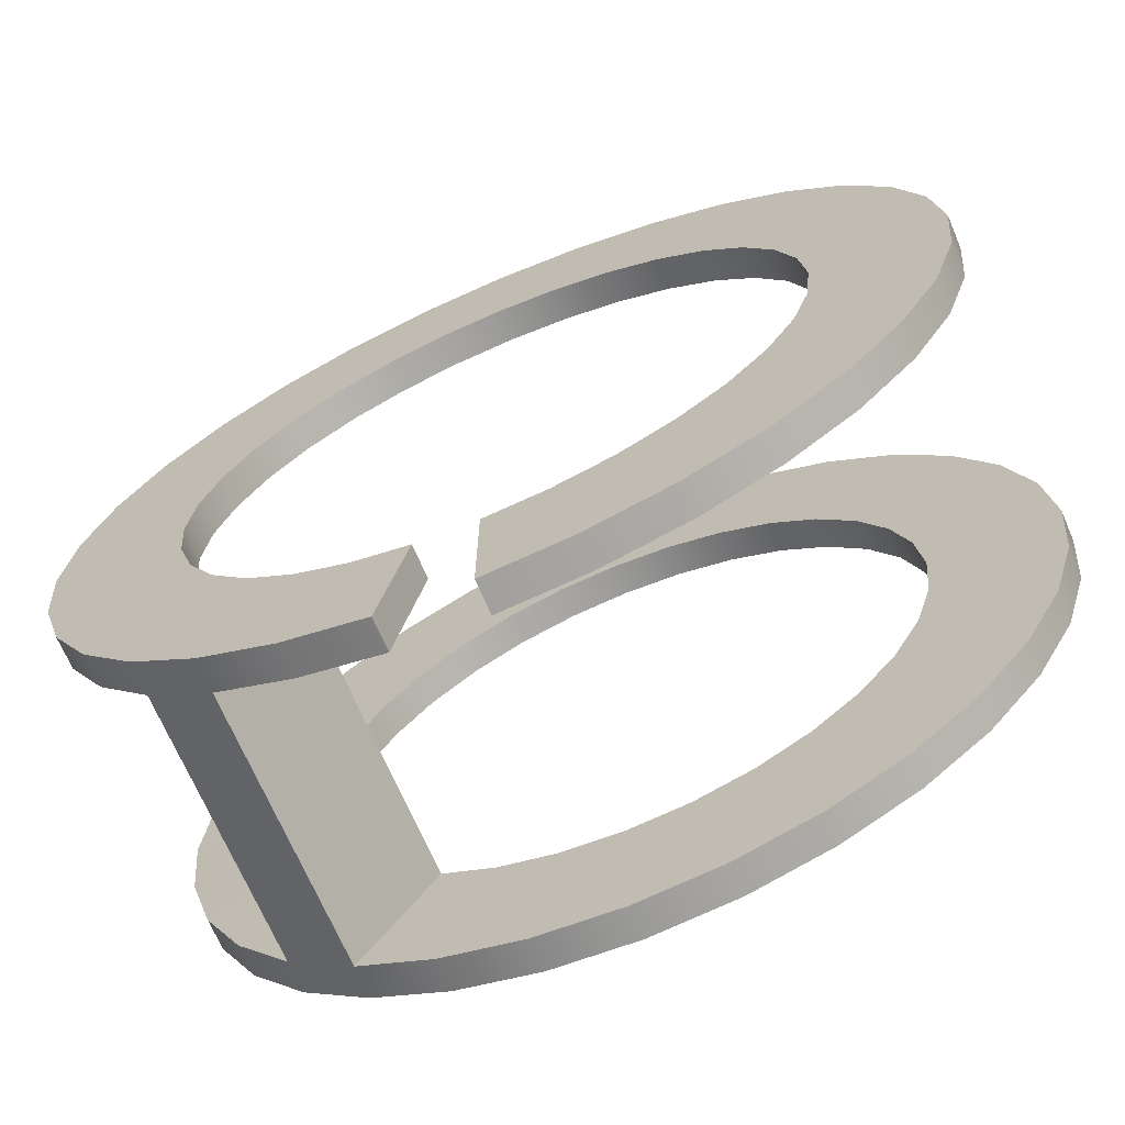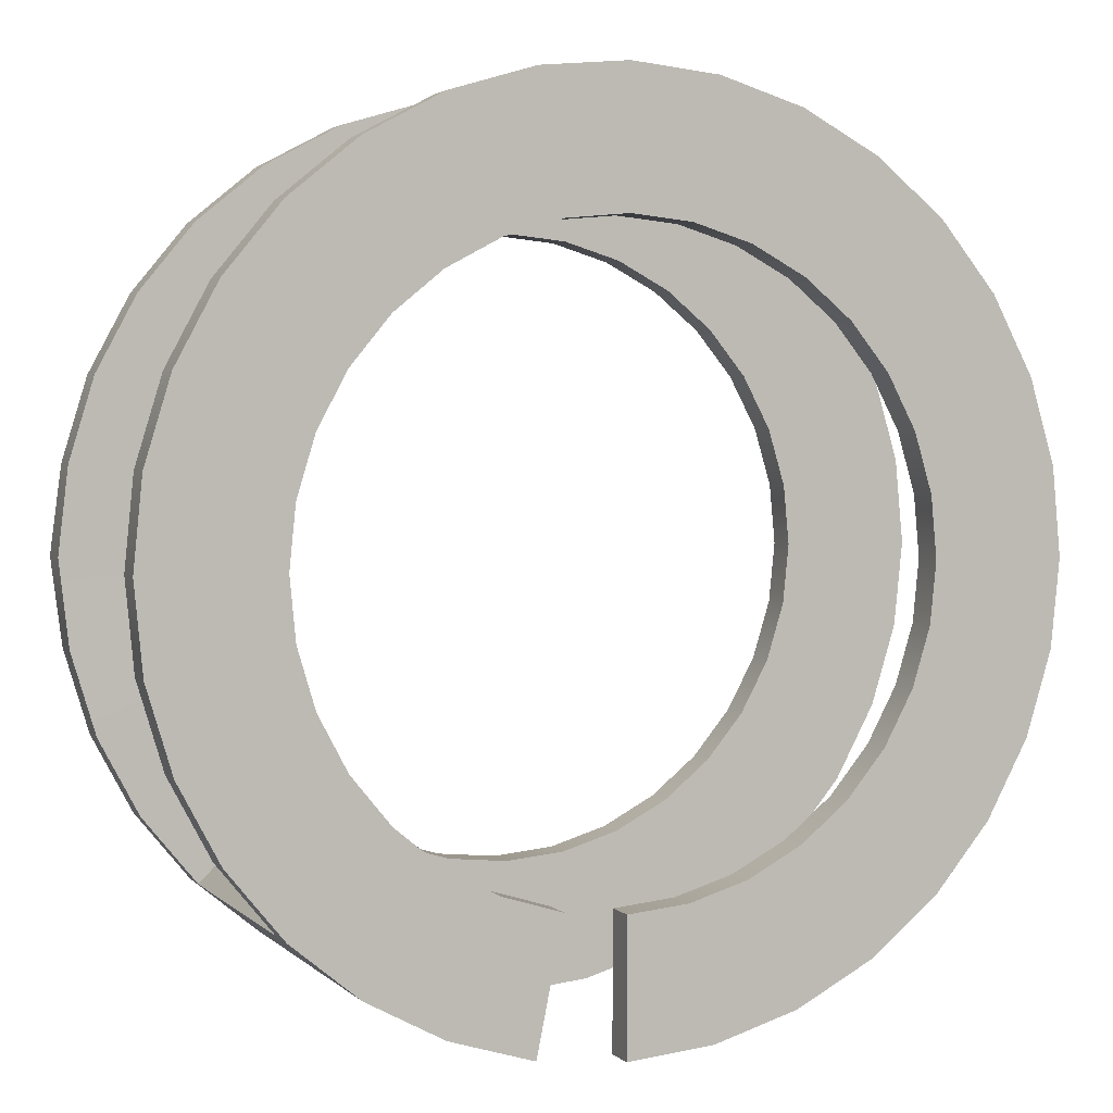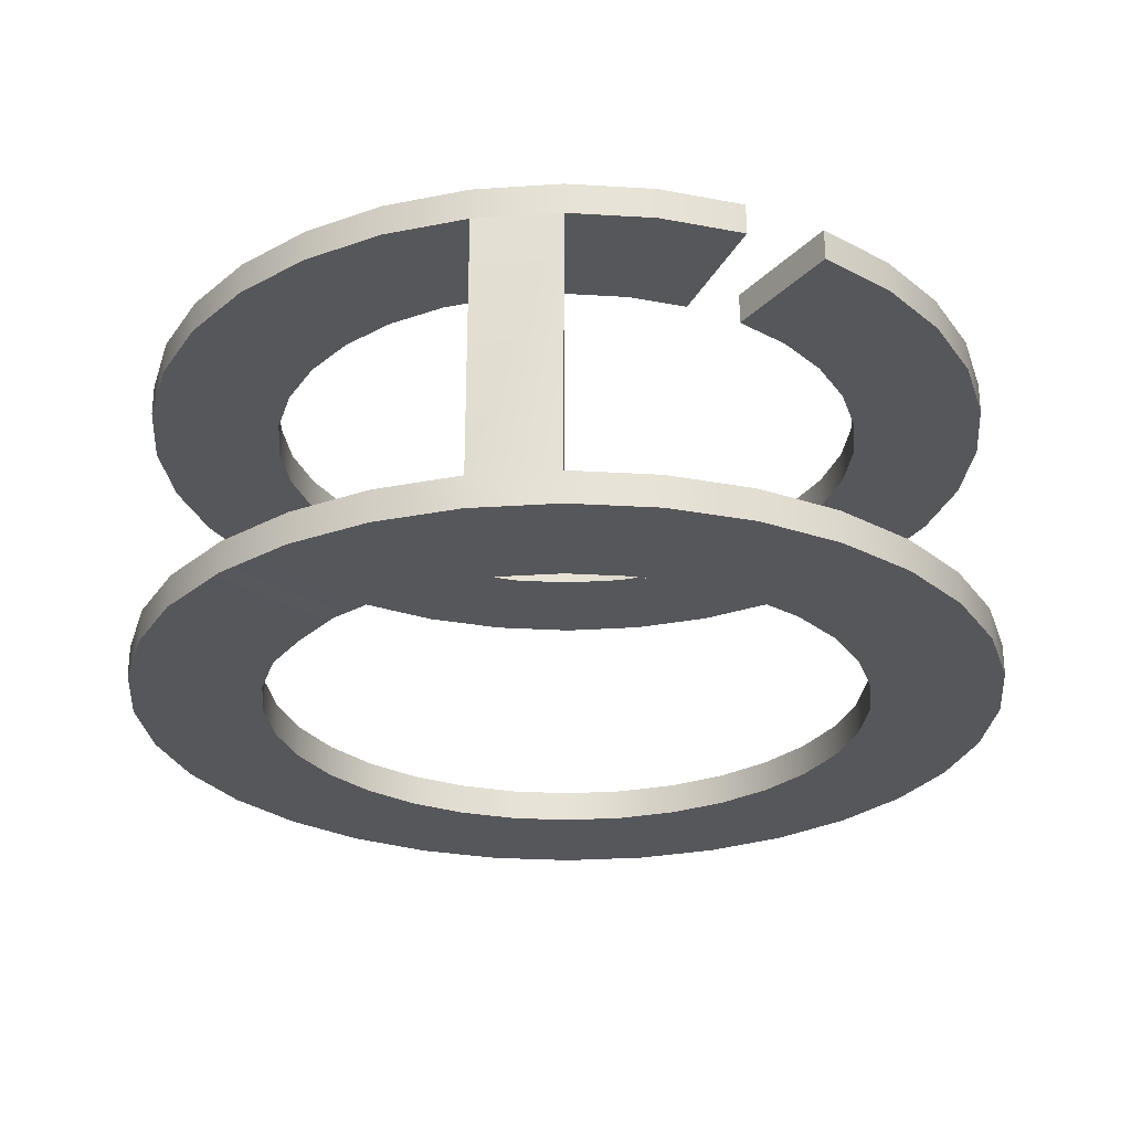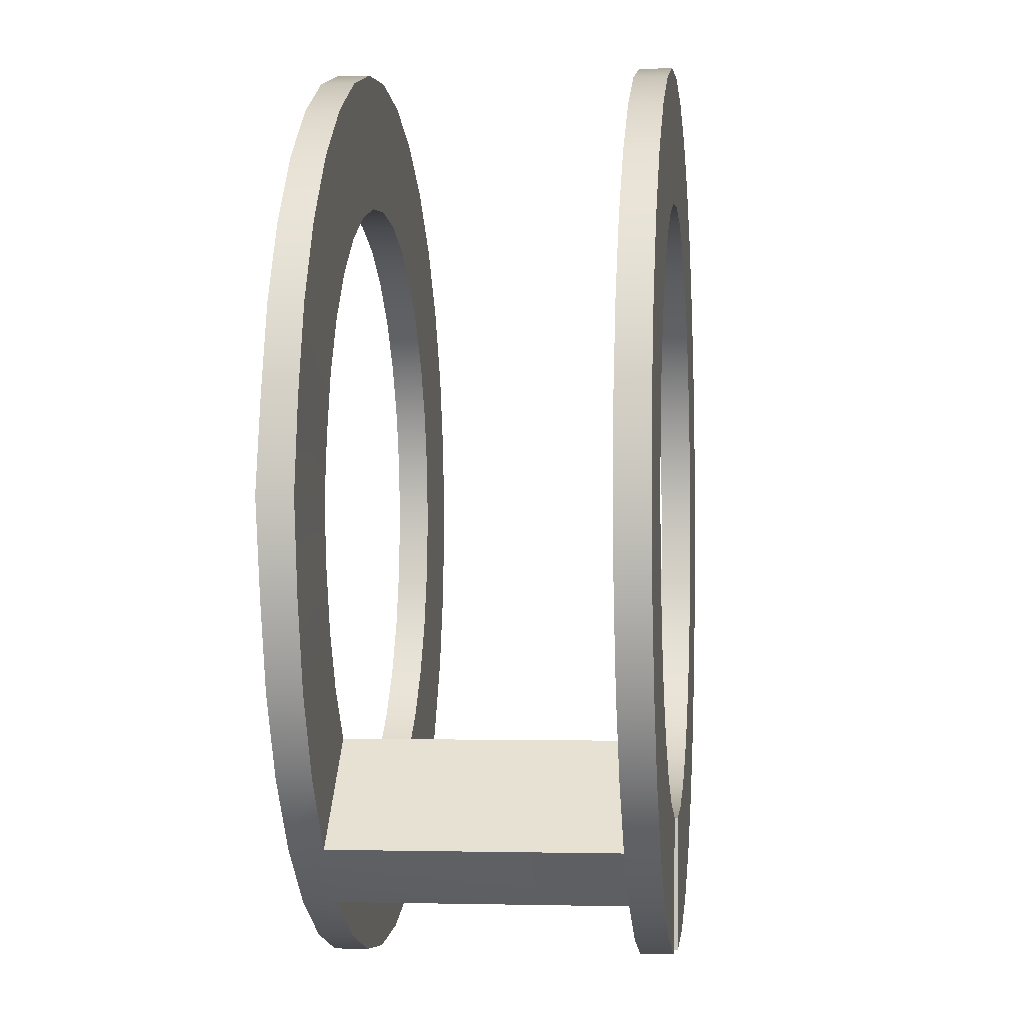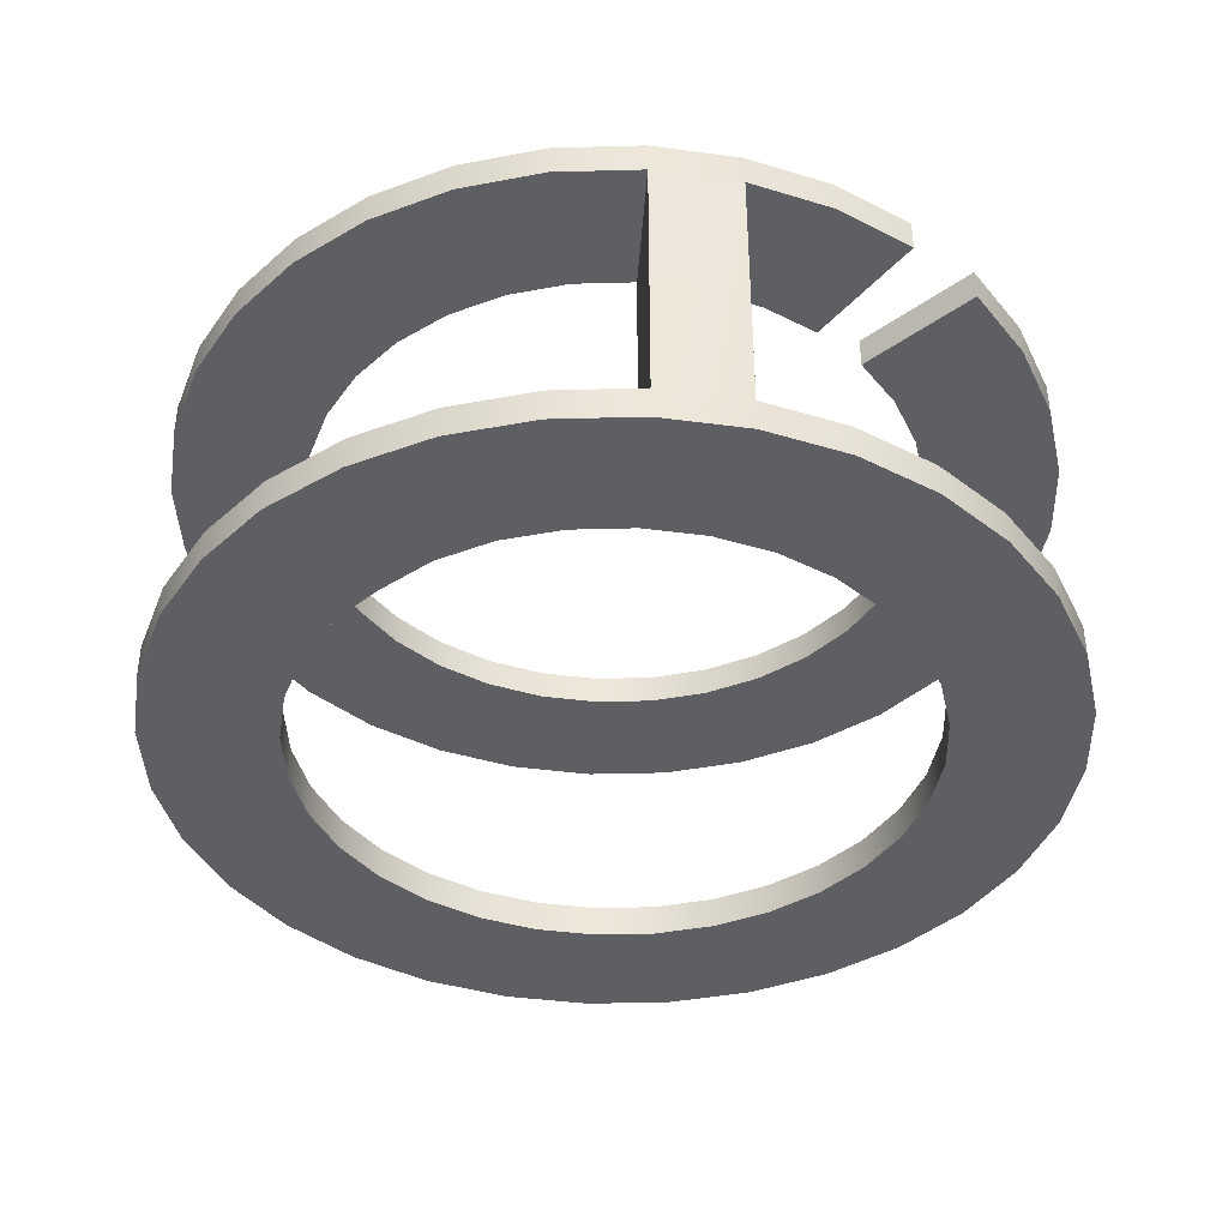
<metadata>
{"format":"obj","ext":"obj","renderer":"f3d","projection":"perspective","resolution":1024,"background":"white","views":[{"elev":-69.2,"azim":-156.8,"up":"+Z"},{"elev":3.2,"azim":158.2,"up":"+Z"},{"elev":-27.1,"azim":146.4,"up":"+Y"},{"elev":-1.7,"azim":96.6,"up":"+Z"},{"elev":-40.2,"azim":131.1,"up":"+Y"}]}
</metadata>
<code>
o Cylinder
v -0.9882 6.2e-05 -0.1835
v -0.9882 0.07347 -0.1835
v -0.9307 6.2e-05 -0.371
v -0.9307 0.07347 -0.371
v -0.8378 6.2e-05 -0.5436
v -0.8378 0.07347 -0.5436
v -0.7131 6.2e-05 -0.6948
v -0.7131 0.07347 -0.6948
v -0.5612 6.2e-05 -0.8187
v -0.5612 0.07347 -0.8187
v -0.388 6.2e-05 -0.9106
v -0.388 0.07347 -0.9106
v -0.2003 6.2e-05 -0.967
v -0.2003 0.07347 -0.967
v -0.005117 6.2e-05 -0.9856
v -0.005117 0.07347 -0.9856
v 0.1899 6.2e-05 -0.9659
v 0.1899 0.07347 -0.9659
v 0.3773 6.2e-05 -0.9084
v 0.3773 0.07347 -0.9084
v 0.55 6.2e-05 -0.8155
v 0.55 0.07347 -0.8155
v 0.7012 6.2e-05 -0.6907
v 0.7012 0.07347 -0.6907
v 0.8251 6.2e-05 -0.5389
v 0.8251 0.07347 -0.5389
v 0.917 6.2e-05 -0.3657
v 0.917 0.07347 -0.3657
v 0.9734 6.2e-05 -0.178
v 0.9734 0.07347 -0.178
v 0.9971 -0.004742 0.0172
v 0.995 0.07073 0.0172
v 0.9723 6.2e-05 0.2122
v 0.9723 0.07347 0.2122
v 0.9148 6.2e-05 0.3997
v 0.9148 0.07347 0.3997
v 0.8219 6.2e-05 0.5723
v 0.8219 0.07347 0.5723
v 0.6971 6.2e-05 0.7235
v 0.6971 0.07347 0.7235
v 0.5453 6.2e-05 0.8474
v 0.5453 0.07347 0.8474
v 0.3721 6.2e-05 0.9393
v 0.3721 0.07347 0.9393
v 0.1844 6.2e-05 0.9957
v 0.1844 0.07347 0.9957
v -0.01079 6.2e-05 1.014
v -0.01079 0.07347 1.014
v -0.2058 6.2e-05 0.9946
v -0.2058 0.07347 0.9946
v -0.3933 6.2e-05 0.9371
v -0.3933 0.07347 0.9371
v -0.5659 6.2e-05 0.8442
v -0.5659 0.07347 0.8442
v -0.7171 6.2e-05 0.7194
v -0.7171 0.07347 0.7194
v -0.841 6.2e-05 0.5676
v -0.841 0.07347 0.5676
v -0.9329 6.2e-05 0.3944
v -0.9329 0.07347 0.3944
v -0.9893 6.2e-05 0.2067
v -0.9893 0.07347 0.2067
v -1.008 6.2e-05 0.01151
v -1.008 0.07347 0.01151
v -0.6941 6.2e-05 -0.1242
v -0.6941 0.07347 -0.1242
v -0.6539 6.2e-05 -0.2554
v -0.6539 0.07347 -0.2554
v -0.5889 6.2e-05 -0.3762
v -0.5889 0.07347 -0.3762
v -0.5015 6.2e-05 -0.482
v -0.5015 0.07347 -0.482
v -0.3952 6.2e-05 -0.5688
v -0.3952 0.07347 -0.5688
v -0.274 6.2e-05 -0.6331
v -0.274 0.07347 -0.6331
v -0.1426 6.2e-05 -0.6726
v -0.1426 0.07347 -0.6726
v -0.005968 6.2e-05 -0.6856
v -0.005968 0.07347 -0.6856
v 0.1306 6.2e-05 -0.6718
v 0.1306 0.07347 -0.6718
v 0.2618 6.2e-05 -0.6316
v 0.2618 0.07347 -0.6316
v 0.3826 6.2e-05 -0.5666
v 0.3826 0.07347 -0.5666
v 0.4884 6.2e-05 -0.4792
v 0.4884 0.07347 -0.4792
v 0.5752 6.2e-05 -0.3729
v 0.5752 0.07347 -0.3729
v 0.6395 6.2e-05 -0.2517
v 0.6395 0.07347 -0.2517
v 0.678 -0.000986 -0.1203
v 0.6787 0.07315 -0.1203
v 0.688 -0.004297 0.01633
v 0.6898 0.07105 0.01633
v 0.6782 6.2e-05 0.1529
v 0.6782 0.07347 0.1529
v 0.638 6.2e-05 0.2841
v 0.638 0.07347 0.2841
v 0.573 6.2e-05 0.4049
v 0.573 0.07347 0.4049
v 0.4856 6.2e-05 0.5107
v 0.4856 0.07347 0.5107
v 0.3793 6.2e-05 0.5975
v 0.3793 0.07347 0.5975
v 0.2581 6.2e-05 0.6618
v 0.2581 0.07347 0.6618
v 0.1267 6.2e-05 0.7013
v 0.1267 0.07347 0.7013
v -0.00994 6.2e-05 0.7143
v -0.00994 0.07347 0.7143
v -0.1465 6.2e-05 0.7005
v -0.1465 0.07347 0.7005
v -0.2777 6.2e-05 0.6603
v -0.2777 0.07347 0.6603
v -0.3985 6.2e-05 0.5953
v -0.3985 0.07347 0.5953
v -0.5043 6.2e-05 0.5079
v -0.5043 0.07347 0.5079
v -0.5911 6.2e-05 0.4016
v -0.5911 0.07347 0.4016
v -0.6554 6.2e-05 0.2804
v -0.6554 0.07347 0.2804
v -0.6949 6.2e-05 0.149
v -0.6949 0.07347 0.149
v -0.708 6.2e-05 0.01237
v -0.708 0.07347 0.01237
v 0.7012 0.6832 -0.6907
v 0.55 0.6832 -0.8155
v 0.4884 0.6832 -0.4792
v 0.3826 0.6832 -0.5666
f 1 2 4 3
f 3 4 6 5
f 5 6 8 7
f 7 8 10 9
f 9 10 12 11
f 11 12 14 13
f 13 14 16 15
f 15 16 18 17
f 17 18 20 19
f 19 20 22 21
f 21 22 24 23
f 23 24 26 25
f 25 26 28 27
f 27 28 30 29
f 29 30 32 31
f 31 32 34 33
f 33 34 36 35
f 35 36 38 37
f 37 38 40 39
f 39 40 42 41
f 41 42 44 43
f 43 44 46 45
f 45 46 48 47
f 47 48 50 49
f 49 50 52 51
f 51 52 54 53
f 53 54 56 55
f 55 56 58 57
f 57 58 60 59
f 59 60 62 61
f 61 62 64 63
f 63 64 2 1
f 65 67 68 66
f 67 69 70 68
f 69 71 72 70
f 71 73 74 72
f 73 75 76 74
f 75 77 78 76
f 77 79 80 78
f 79 81 82 80
f 81 83 84 82
f 83 85 86 84
f 85 87 88 86
f 87 89 90 88
f 89 91 92 90
f 91 93 94 92
f 93 95 96 94
f 95 97 98 96
f 97 99 100 98
f 99 101 102 100
f 101 103 104 102
f 103 105 106 104
f 105 107 108 106
f 107 109 110 108
f 109 111 112 110
f 111 113 114 112
f 113 115 116 114
f 115 117 118 116
f 117 119 120 118
f 119 121 122 120
f 121 123 124 122
f 123 125 126 124
f 125 127 128 126
f 127 65 66 128
f 1 3 67 65
f 4 2 66 68
f 3 5 69 67
f 6 4 68 70
f 5 7 71 69
f 8 6 70 72
f 7 9 73 71
f 10 8 72 74
f 9 11 75 73
f 12 10 74 76
f 11 13 77 75
f 14 12 76 78
f 13 15 79 77
f 16 14 78 80
f 15 17 81 79
f 18 16 80 82
f 17 19 83 81
f 20 18 82 84
f 19 21 85 83
f 22 20 84 86
f 21 23 87 85
f 24 22 130 129
f 23 25 89 87
f 26 24 88 90
f 25 27 91 89
f 28 26 90 92
f 27 29 93 91
f 30 28 92 94
f 29 31 95 93
f 32 30 94 96
f 31 33 97 95
f 34 32 96 98
f 33 35 99 97
f 36 34 98 100
f 35 37 101 99
f 38 36 100 102
f 37 39 103 101
f 40 38 102 104
f 39 41 105 103
f 42 40 104 106
f 41 43 107 105
f 44 42 106 108
f 43 45 109 107
f 46 44 108 110
f 45 47 111 109
f 48 46 110 112
f 47 49 113 111
f 50 48 112 114
f 49 51 115 113
f 52 50 114 116
f 51 53 117 115
f 54 52 116 118
f 53 55 119 117
f 56 54 118 120
f 55 57 121 119
f 58 56 120 122
f 57 59 123 121
f 60 58 122 124
f 59 61 125 123
f 62 60 124 126
f 61 63 127 125
f 64 62 126 128
f 63 1 65 127
f 2 64 128 66
f 129 130 132 131
f 88 24 129 131
f 22 86 132 130
f 86 88 131 132
o Cylinder.001
v -0.9882 0.683 -0.1835
v -0.9882 0.7564 -0.1835
v -0.9307 0.683 -0.371
v -0.9307 0.7564 -0.371
v -0.8378 0.683 -0.5436
v -0.8378 0.7564 -0.5436
v -0.7131 0.683 -0.6948
v -0.7131 0.7564 -0.6948
v -0.5612 0.683 -0.8187
v -0.5612 0.7564 -0.8187
v -0.388 0.683 -0.9106
v -0.388 0.7564 -0.9106
v -0.2003 0.683 -0.967
v -0.2003 0.7564 -0.967
v -0.005117 0.683 -0.9856
v -0.005117 0.7564 -0.9856
v 0.1899 0.683 -0.9659
v 0.1899 0.7564 -0.9659
v 0.3773 0.683 -0.9084
v 0.3773 0.7564 -0.9084
v 0.55 0.683 -0.8155
v 0.55 0.7564 -0.8155
v 0.7012 0.683 -0.6907
v 0.7012 0.7564 -0.6907
v 0.8251 0.683 -0.5389
v 0.8251 0.7564 -0.5389
v 0.917 0.683 -0.3657
v 0.917 0.7564 -0.3657
v 0.9734 0.683 -0.178
v 0.9734 0.7564 -0.178
v 0.992 0.683 0.01719
v 0.992 0.7564 0.01719
v 0.9723 0.683 0.2122
v 0.9723 0.7564 0.2122
v 0.9148 0.683 0.3997
v 0.9148 0.7564 0.3997
v 0.8219 0.683 0.5723
v 0.8219 0.7564 0.5723
v 0.6971 0.683 0.7235
v 0.6971 0.7564 0.7235
v 0.5453 0.683 0.8474
v 0.5453 0.7564 0.8474
v 0.3721 0.683 0.9393
v 0.3721 0.7564 0.9393
v 0.1844 0.683 0.9957
v 0.1844 0.7564 0.9957
v -0.01079 0.683 1.014
v -0.01079 0.7564 1.014
v -0.2058 0.683 0.9946
v -0.2058 0.7564 0.9946
v -0.3933 0.683 0.9371
v -0.3933 0.7564 0.9371
v -0.5659 0.683 0.8442
v -0.5659 0.7564 0.8442
v -0.7171 0.683 0.7194
v -0.7171 0.7564 0.7194
v -0.841 0.683 0.5676
v -0.841 0.7564 0.5676
v -0.9329 0.683 0.3944
v -0.9329 0.7564 0.3944
v -0.9893 0.683 0.2067
v -0.9893 0.7564 0.2067
v -1.008 0.683 0.01151
v -1.008 0.7564 0.01151
v -0.6941 0.683 -0.1242
v -0.6941 0.7564 -0.1242
v -0.6539 0.683 -0.2554
v -0.6539 0.7564 -0.2554
v -0.5889 0.683 -0.3762
v -0.5889 0.7564 -0.3762
v -0.5015 0.683 -0.482
v -0.5015 0.7564 -0.482
v -0.3952 0.683 -0.5688
v -0.3952 0.7564 -0.5688
v -0.274 0.683 -0.6331
v -0.274 0.7564 -0.6331
v -0.1426 0.683 -0.6726
v -0.1426 0.7564 -0.6726
v -0.005968 0.683 -0.6856
v -0.005968 0.7564 -0.6856
v 0.1306 0.683 -0.6718
v 0.1306 0.7564 -0.6718
v 0.2618 0.683 -0.6316
v 0.2618 0.7564 -0.6316
v 0.3826 0.683 -0.5666
v 0.3826 0.7564 -0.5666
v 0.4884 0.683 -0.4792
v 0.4884 0.7564 -0.4792
v 0.5752 0.683 -0.3729
v 0.5752 0.7564 -0.3729
v 0.6395 0.683 -0.2517
v 0.6395 0.7564 -0.2517
v 0.679 0.683 -0.1203
v 0.679 0.7564 -0.1203
v 0.692 0.683 0.01634
v 0.692 0.7564 0.01634
v 0.6782 0.683 0.1529
v 0.6782 0.7564 0.1529
v 0.638 0.683 0.2841
v 0.638 0.7564 0.2841
v 0.573 0.683 0.4049
v 0.573 0.7564 0.4049
v 0.4856 0.683 0.5107
v 0.4856 0.7564 0.5107
v 0.3793 0.683 0.5975
v 0.3793 0.7564 0.5975
v 0.2581 0.683 0.6618
v 0.2581 0.7564 0.6618
v 0.1267 0.683 0.7013
v 0.1267 0.7564 0.7013
v -0.00994 0.683 0.7143
v -0.00994 0.7564 0.7143
v -0.1465 0.683 0.7005
v -0.1465 0.7564 0.7005
v -0.2777 0.683 0.6603
v -0.2777 0.7564 0.6603
v -0.3985 0.683 0.5953
v -0.3985 0.7564 0.5953
v -0.5043 0.683 0.5079
v -0.5043 0.7564 0.5079
v -0.5911 0.683 0.4016
v -0.5911 0.7564 0.4016
v -0.6554 0.683 0.2804
v -0.6554 0.7564 0.2804
v -0.6949 0.683 0.149
v -0.6949 0.7564 0.149
v -0.708 0.683 0.01237
v -0.708 0.7564 0.01237
f 133 134 136 135
f 135 136 138 137
f 137 138 140 139
f 139 140 142 141
f 141 142 144 143
f 143 144 146 145
f 145 146 148 147
f 149 150 152 151
f 151 152 154 153
f 153 154 156 155
f 155 156 158 157
f 157 158 160 159
f 159 160 162 161
f 161 162 164 163
f 163 164 166 165
f 165 166 168 167
f 167 168 170 169
f 169 170 172 171
f 171 172 174 173
f 173 174 176 175
f 175 176 178 177
f 177 178 180 179
f 179 180 182 181
f 181 182 184 183
f 183 184 186 185
f 185 186 188 187
f 187 188 190 189
f 189 190 192 191
f 191 192 194 193
f 193 194 196 195
f 195 196 134 133
f 197 199 200 198
f 199 201 202 200
f 201 203 204 202
f 203 205 206 204
f 205 207 208 206
f 207 209 210 208
f 209 211 212 210
f 213 214 150 149
f 213 215 216 214
f 215 217 218 216
f 217 219 220 218
f 219 221 222 220
f 221 223 224 222
f 223 225 226 224
f 225 227 228 226
f 227 229 230 228
f 229 231 232 230
f 231 233 234 232
f 233 235 236 234
f 235 237 238 236
f 237 239 240 238
f 239 241 242 240
f 241 243 244 242
f 243 245 246 244
f 245 247 248 246
f 247 249 250 248
f 249 251 252 250
f 251 253 254 252
f 253 255 256 254
f 255 257 258 256
f 257 259 260 258
f 259 197 198 260
f 133 135 199 197
f 136 134 198 200
f 135 137 201 199
f 138 136 200 202
f 137 139 203 201
f 140 138 202 204
f 139 141 205 203
f 142 140 204 206
f 141 143 207 205
f 144 142 206 208
f 143 145 209 207
f 146 144 208 210
f 145 147 211 209
f 148 146 210 212
f 147 148 212 211
f 149 151 215 213
f 152 150 214 216
f 151 153 217 215
f 154 152 216 218
f 153 155 219 217
f 156 154 218 220
f 155 157 221 219
f 158 156 220 222
f 157 159 223 221
f 160 158 222 224
f 159 161 225 223
f 162 160 224 226
f 161 163 227 225
f 164 162 226 228
f 163 165 229 227
f 166 164 228 230
f 165 167 231 229
f 168 166 230 232
f 167 169 233 231
f 170 168 232 234
f 169 171 235 233
f 172 170 234 236
f 171 173 237 235
f 174 172 236 238
f 173 175 239 237
f 176 174 238 240
f 175 177 241 239
f 178 176 240 242
f 177 179 243 241
f 180 178 242 244
f 179 181 245 243
f 182 180 244 246
f 181 183 247 245
f 184 182 246 248
f 183 185 249 247
f 186 184 248 250
f 185 187 251 249
f 188 186 250 252
f 187 189 253 251
f 190 188 252 254
f 189 191 255 253
f 192 190 254 256
f 191 193 257 255
f 194 192 256 258
f 193 195 259 257
f 196 194 258 260
f 195 133 197 259
f 134 196 260 198

</code>
